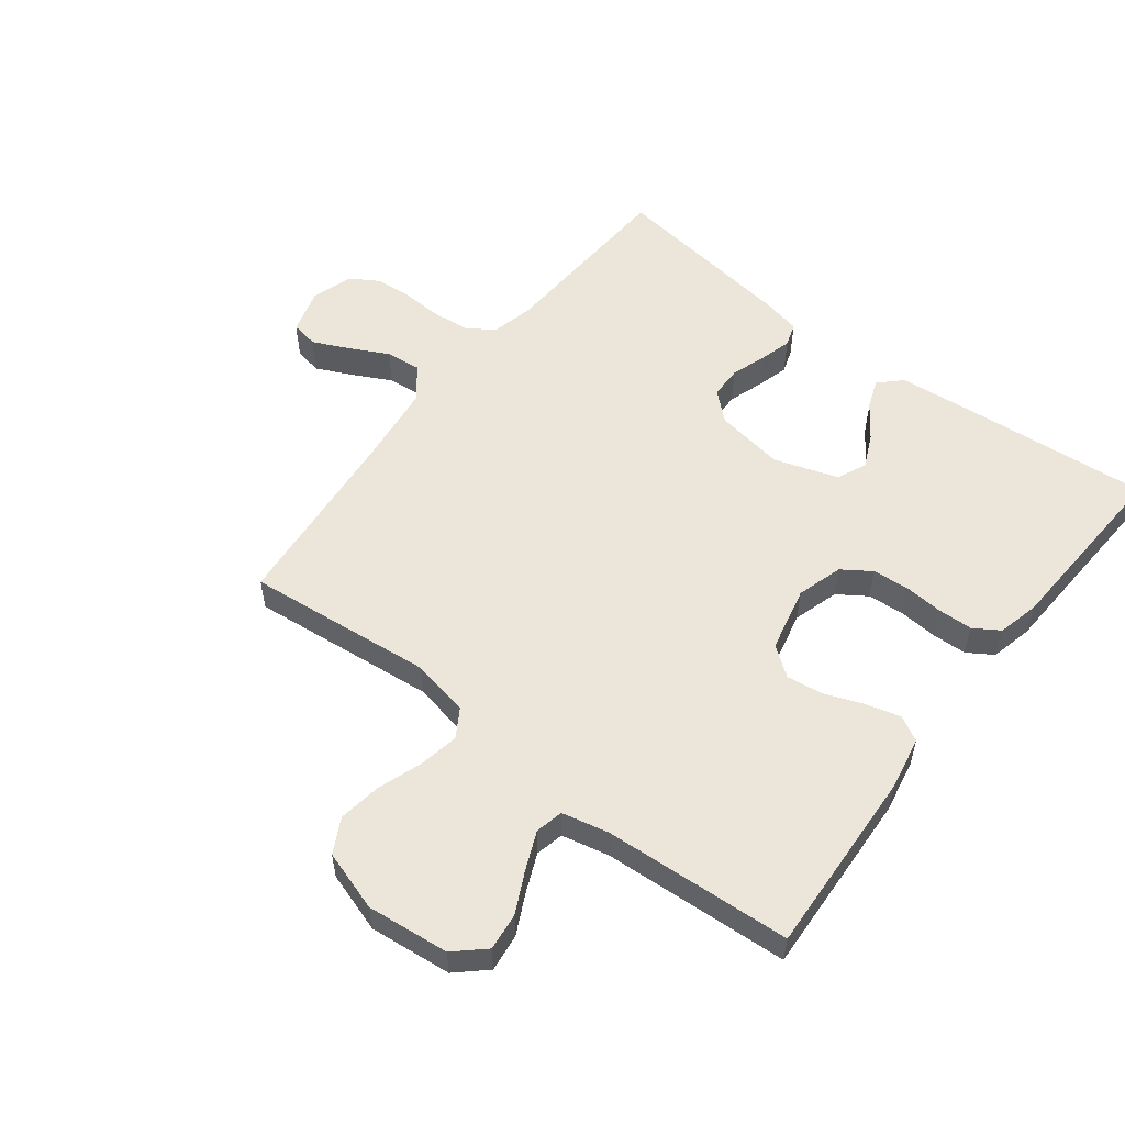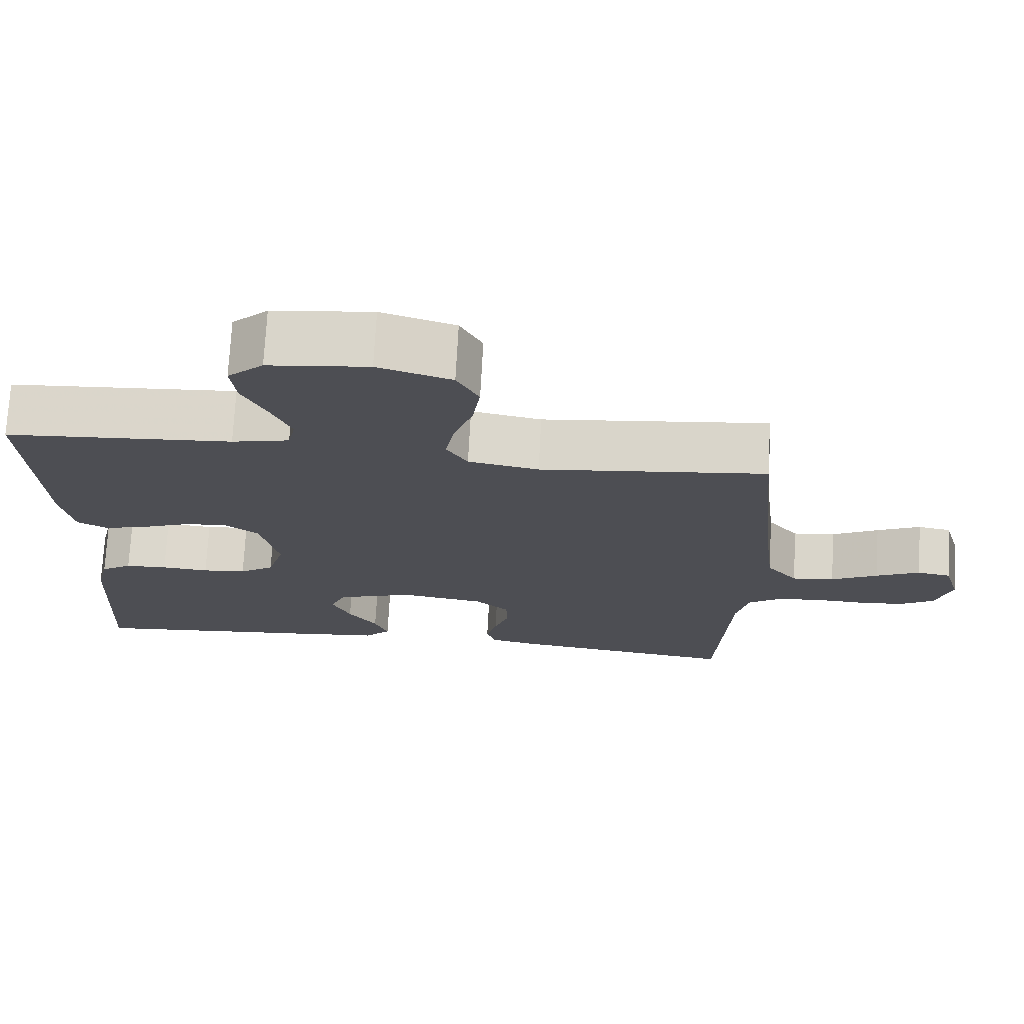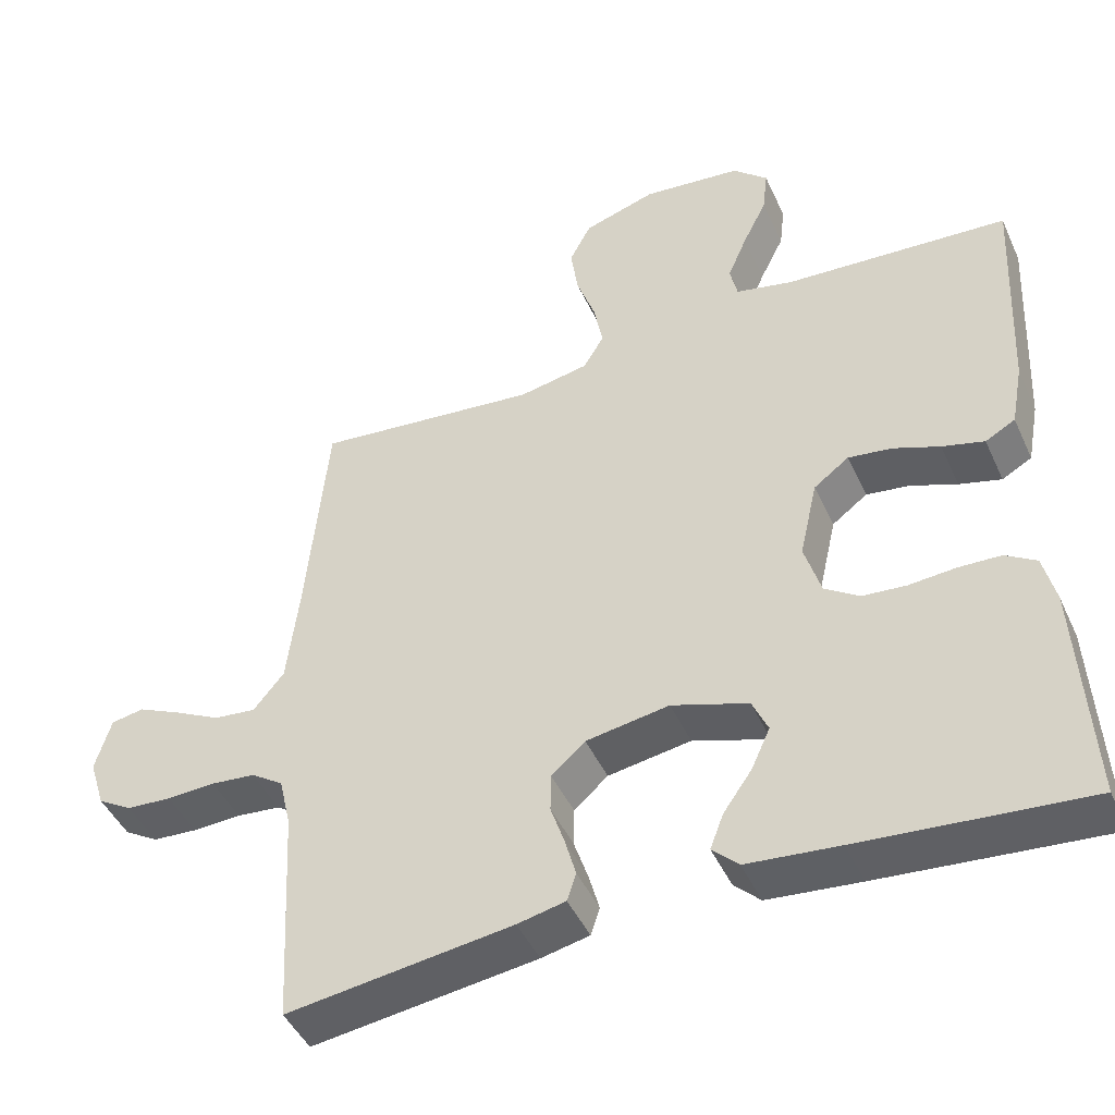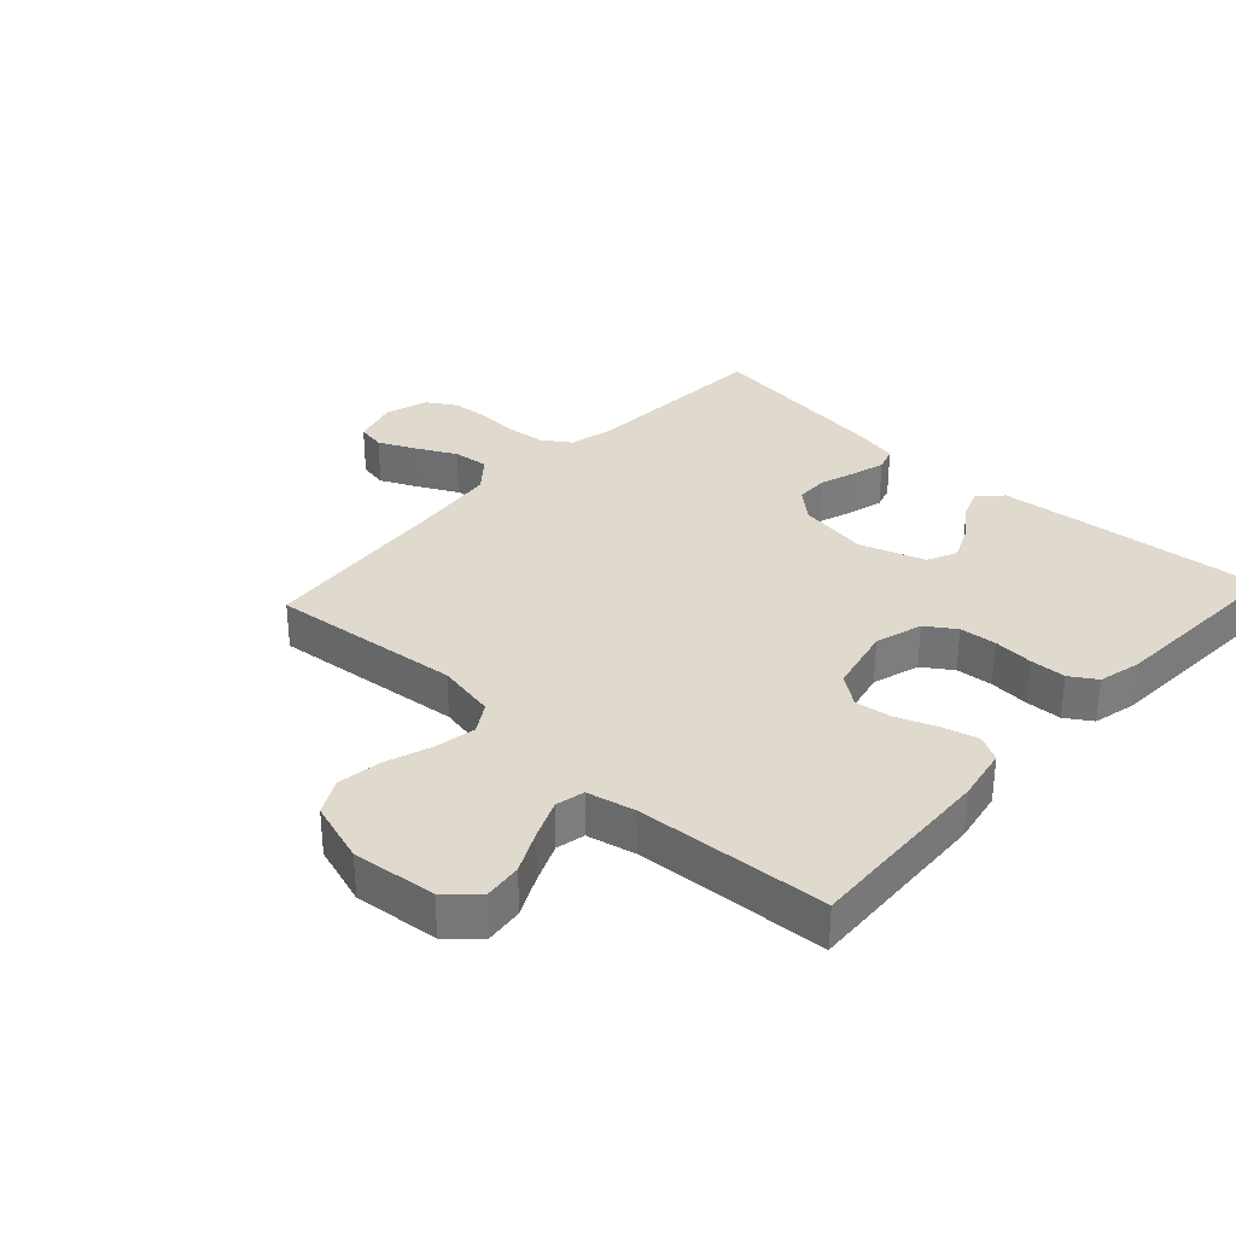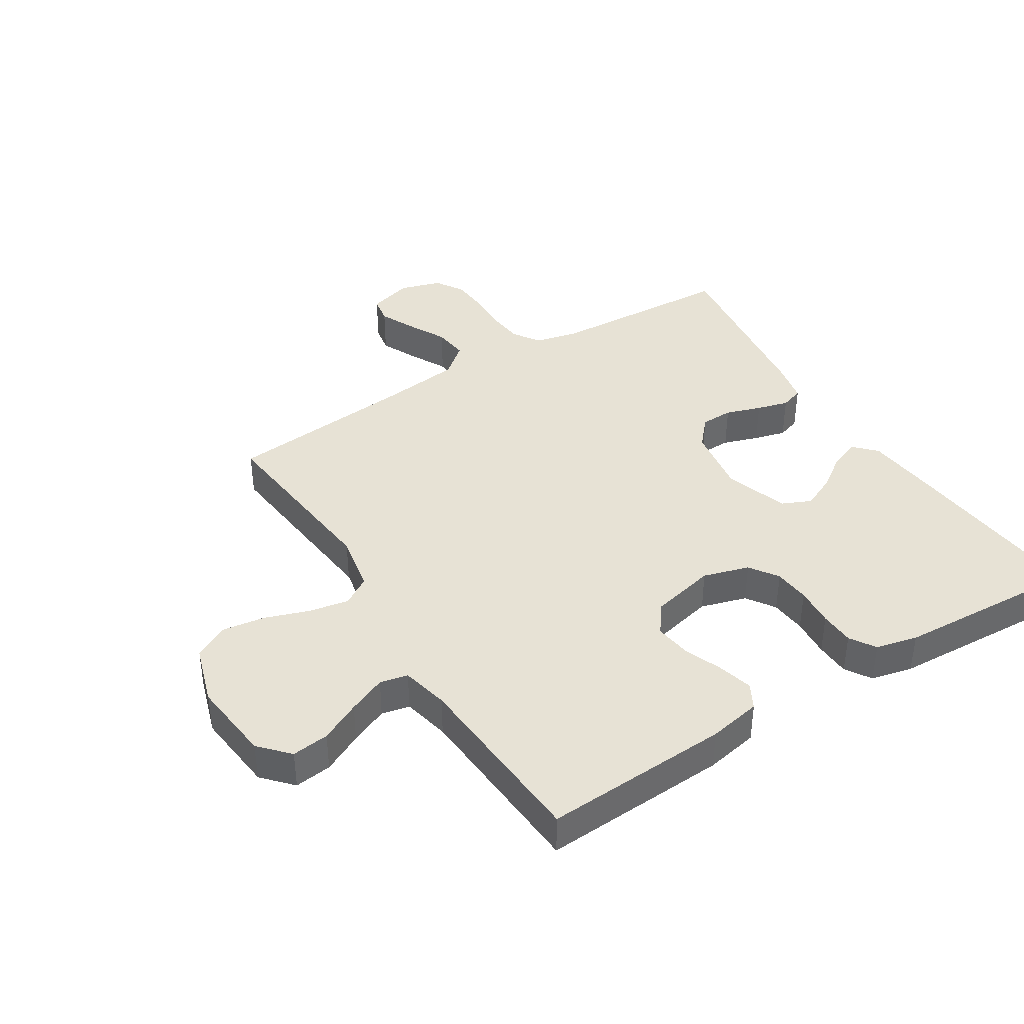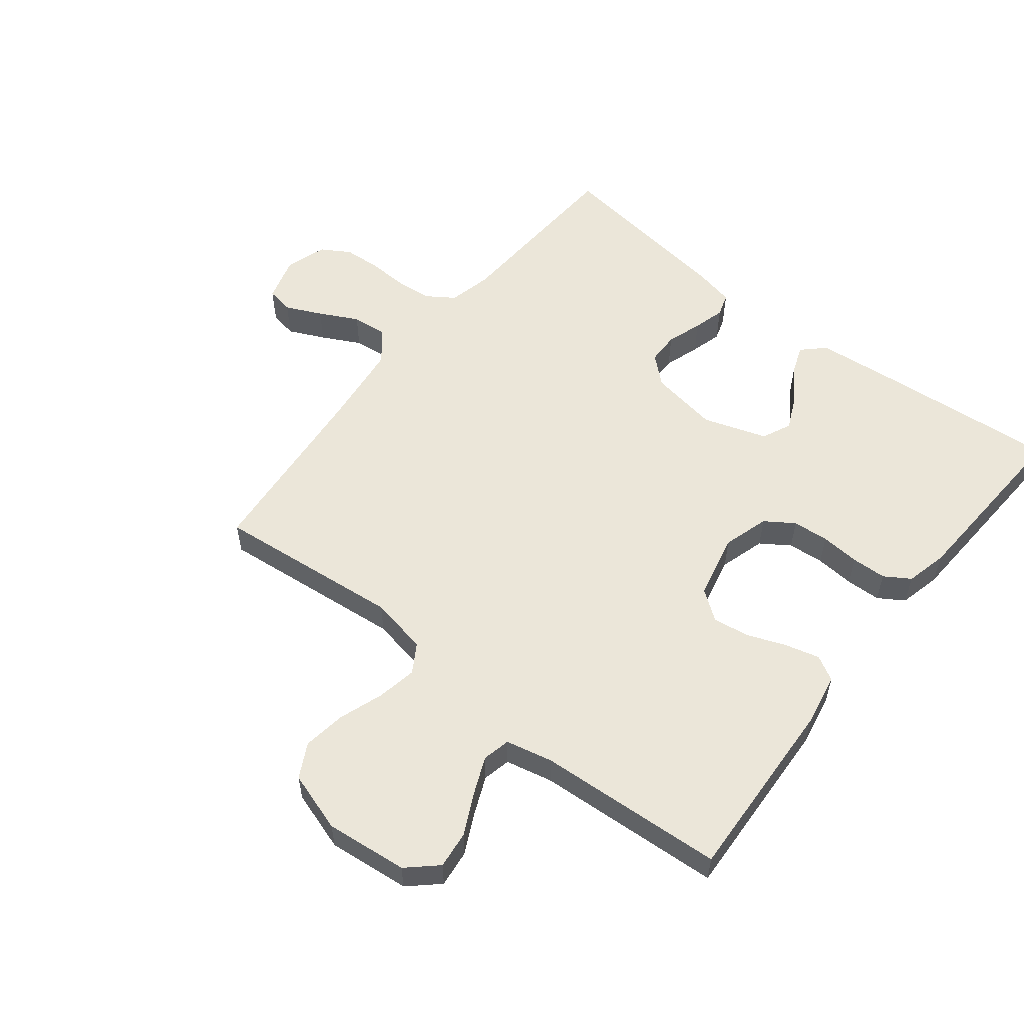
<metadata>
{"format":"obj","ext":"obj","renderer":"f3d","projection":"perspective","resolution":1024,"background":"white","views":[{"elev":55.1,"azim":37.7,"up":"+Y"},{"elev":72.7,"azim":-176.9,"up":"+Z"},{"elev":-45.5,"azim":23.6,"up":"+Z"},{"elev":32.7,"azim":42.7,"up":"+Y"},{"elev":40.1,"azim":57.9,"up":"+Y"},{"elev":55.8,"azim":38.4,"up":"+Y"}]}
</metadata>
<code>
v 0.5 0.07 0.5
v 0.485 0.07 0.2
v 0.469 0.07 0.115
v 0.429 0.07 0.093
v 0.373 0.07 0.108
v 0.311 0.07 0.132
v 0.253 0.07 0.14
v 0.206 0.07 0.105
v 0.182 0.07 0
v 0.204 0.07 -0.074
v 0.25 0.07 -0.105
v 0.308 0.07 -0.11
v 0.371 0.07 -0.105
v 0.427 0.07 -0.107
v 0.468 0.07 -0.133
v 0.484 0.07 -0.2
v 0.5 0.07 -0.5
v 0.2 0.07 -0.474
v 0.077 0.07 -0.462
v 0.042 0.07 -0.428
v 0.06 0.07 -0.381
v 0.098 0.07 -0.327
v 0.123 0.07 -0.272
v 0.102 0.07 -0.225
v 0 0.07 -0.191
v -0.111 0.07 -0.209
v -0.156 0.07 -0.249
v -0.157 0.07 -0.301
v -0.138 0.07 -0.358
v -0.124 0.07 -0.409
v -0.136 0.07 -0.446
v -0.2 0.07 -0.46
v -0.5 0.07 -0.5
v -0.516 0.07 -0.2
v -0.532 0.07 -0.131
v -0.575 0.07 -0.102
v -0.634 0.07 -0.096
v -0.699 0.07 -0.099
v -0.759 0.07 -0.095
v -0.805 0.07 -0.067
v -0.826 0.07 0
v -0.805 0.07 0.072
v -0.761 0.07 0.08
v -0.703 0.07 0.053
v -0.641 0.07 0.021
v -0.585 0.07 0.015
v -0.544 0.07 0.065
v -0.528 0.07 0.2
v -0.5 0.07 0.5
v -0.2 0.07 0.469
v -0.107 0.07 0.487
v -0.079 0.07 0.533
v -0.091 0.07 0.597
v -0.116 0.07 0.669
v -0.126 0.07 0.738
v -0.097 0.07 0.793
v 0 0.07 0.824
v 0.132 0.07 0.81
v 0.179 0.07 0.767
v 0.172 0.07 0.707
v 0.14 0.07 0.642
v 0.114 0.07 0.581
v 0.124 0.07 0.536
v 0.2 0.07 0.519
v 0.5 0 0.5
v 0.485 0 0.2
v 0.469 0 0.115
v 0.429 0 0.093
v 0.373 0 0.108
v 0.311 0 0.132
v 0.253 0 0.14
v 0.206 0 0.105
v 0.182 0 0
v 0.204 0 -0.074
v 0.25 0 -0.105
v 0.308 0 -0.11
v 0.371 0 -0.105
v 0.427 0 -0.107
v 0.468 0 -0.133
v 0.484 0 -0.2
v 0.5 0 -0.5
v 0.2 0 -0.474
v 0.077 0 -0.462
v 0.042 0 -0.428
v 0.06 0 -0.381
v 0.098 0 -0.327
v 0.123 0 -0.272
v 0.102 0 -0.225
v 0 0 -0.191
v -0.111 0 -0.209
v -0.156 0 -0.249
v -0.157 0 -0.301
v -0.138 0 -0.358
v -0.124 0 -0.409
v -0.136 0 -0.446
v -0.2 0 -0.46
v -0.5 0 -0.5
v -0.516 0 -0.2
v -0.532 0 -0.131
v -0.575 0 -0.102
v -0.634 0 -0.096
v -0.699 0 -0.099
v -0.759 0 -0.095
v -0.805 0 -0.067
v -0.826 0 0
v -0.805 0 0.072
v -0.761 0 0.08
v -0.703 0 0.053
v -0.641 0 0.021
v -0.585 0 0.015
v -0.544 0 0.065
v -0.528 0 0.2
v -0.5 0 0.5
v -0.2 0 0.469
v -0.107 0 0.487
v -0.079 0 0.533
v -0.091 0 0.597
v -0.116 0 0.669
v -0.126 0 0.738
v -0.097 0 0.793
v 0 0 0.824
v 0.132 0 0.81
v 0.179 0 0.767
v 0.172 0 0.707
v 0.14 0 0.642
v 0.114 0 0.581
v 0.124 0 0.536
v 0.2 0 0.519
f 59 60 61
f 58 59 61
f 57 58 61
f 56 57 61
f 55 56 61
f 54 55 61
f 53 54 61
f 52 53 61 62
f 51 52 62 63
f 48 49 50
f 47 48 50 51
f 51 63 64
f 47 51 64
f 46 47 64
f 43 44 45
f 42 43 45
f 41 42 45
f 40 41 45
f 39 40 45
f 38 39 45
f 37 38 45
f 36 37 45 46
f 32 33 34
f 31 32 34
f 30 31 34
f 29 30 34
f 28 29 34
f 27 28 34 35
f 46 64 1
f 36 46 1
f 35 36 1
f 27 35 1
f 26 27 1
f 20 21 22
f 19 20 22
f 18 19 22
f 17 18 22
f 16 17 22
f 15 16 22
f 14 15 22
f 13 14 22
f 12 13 22
f 11 12 22 23
f 10 11 23 24
f 4 5 6
f 3 4 6
f 2 3 6
f 1 2 6
f 1 6 7
f 9 10 24 25
f 8 9 25 26
f 1 7 8
f 1 8 26
f 125 124 123
f 125 123 122
f 125 122 121
f 125 121 120
f 125 120 119
f 125 119 118
f 125 118 117
f 126 125 117 116
f 127 126 116 115
f 114 113 112
f 115 114 112 111
f 128 127 115
f 128 115 111
f 128 111 110
f 109 108 107
f 109 107 106
f 109 106 105
f 109 105 104
f 109 104 103
f 109 103 102
f 109 102 101
f 110 109 101 100
f 98 97 96
f 98 96 95
f 98 95 94
f 98 94 93
f 98 93 92
f 99 98 92 91
f 65 128 110
f 65 110 100
f 65 100 99
f 65 99 91
f 65 91 90
f 86 85 84
f 86 84 83
f 86 83 82
f 86 82 81
f 86 81 80
f 86 80 79
f 86 79 78
f 86 78 77
f 86 77 76
f 87 86 76 75
f 88 87 75 74
f 70 69 68
f 70 68 67
f 70 67 66
f 70 66 65
f 71 70 65
f 89 88 74 73
f 90 89 73 72
f 72 71 65
f 90 72 65
f 1 65 66 2
f 2 66 67 3
f 3 67 68 4
f 4 68 69 5
f 5 69 70 6
f 6 70 71 7
f 7 71 72 8
f 8 72 73 9
f 9 73 74 10
f 10 74 75 11
f 11 75 76 12
f 12 76 77 13
f 13 77 78 14
f 14 78 79 15
f 15 79 80 16
f 16 80 81 17
f 17 81 82 18
f 18 82 83 19
f 19 83 84 20
f 20 84 85 21
f 21 85 86 22
f 22 86 87 23
f 23 87 88 24
f 24 88 89 25
f 25 89 90 26
f 26 90 91 27
f 27 91 92 28
f 28 92 93 29
f 29 93 94 30
f 30 94 95 31
f 31 95 96 32
f 32 96 97 33
f 33 97 98 34
f 34 98 99 35
f 35 99 100 36
f 36 100 101 37
f 37 101 102 38
f 38 102 103 39
f 39 103 104 40
f 40 104 105 41
f 41 105 106 42
f 42 106 107 43
f 43 107 108 44
f 44 108 109 45
f 45 109 110 46
f 46 110 111 47
f 47 111 112 48
f 48 112 113 49
f 49 113 114 50
f 50 114 115 51
f 51 115 116 52
f 52 116 117 53
f 53 117 118 54
f 54 118 119 55
f 55 119 120 56
f 56 120 121 57
f 57 121 122 58
f 58 122 123 59
f 59 123 124 60
f 60 124 125 61
f 61 125 126 62
f 62 126 127 63
f 63 127 128 64
f 64 128 65 1

</code>
